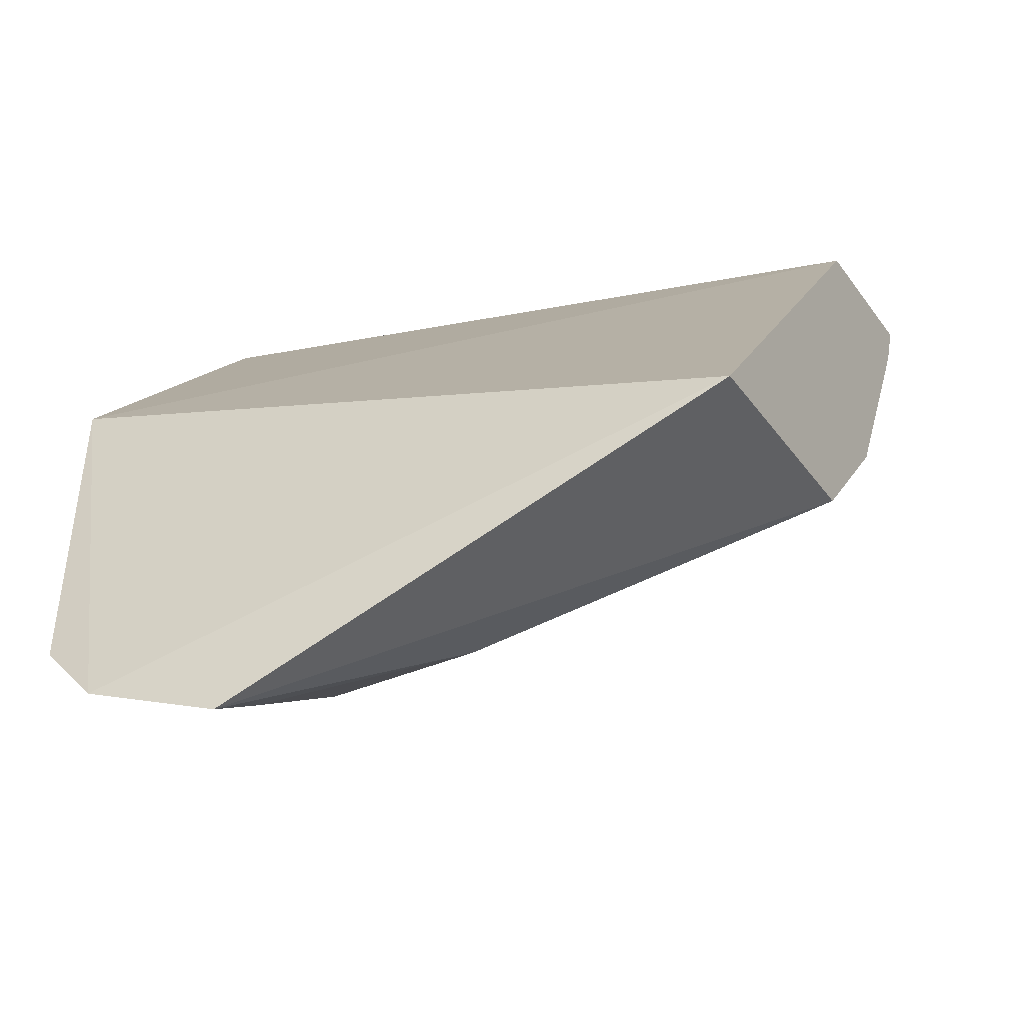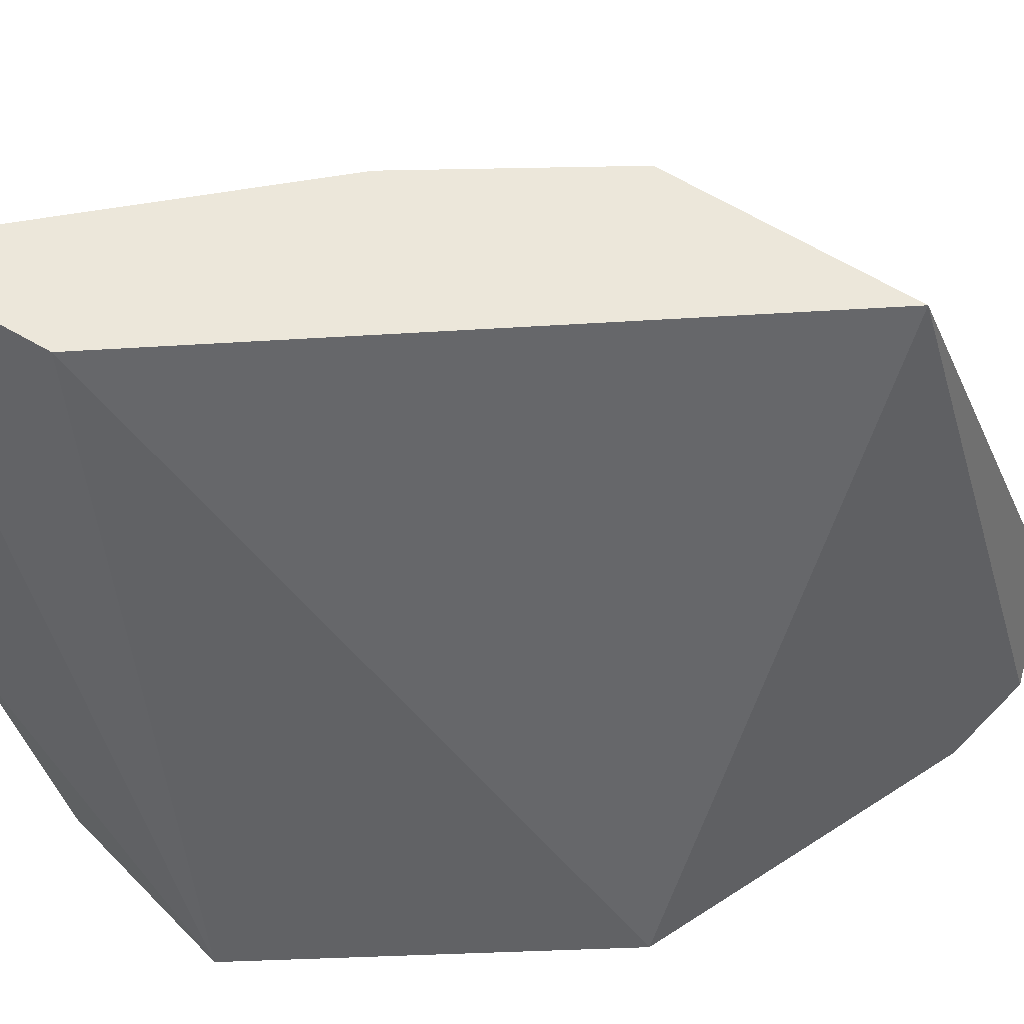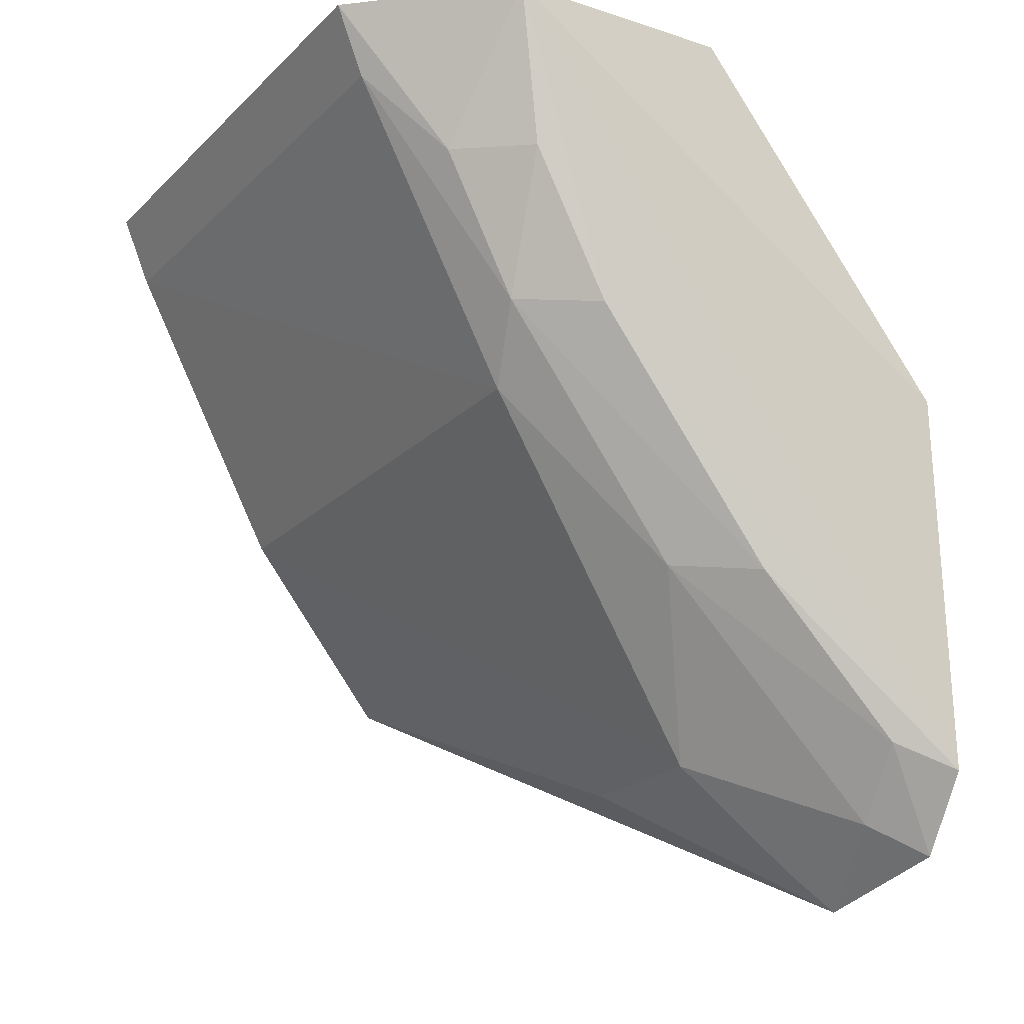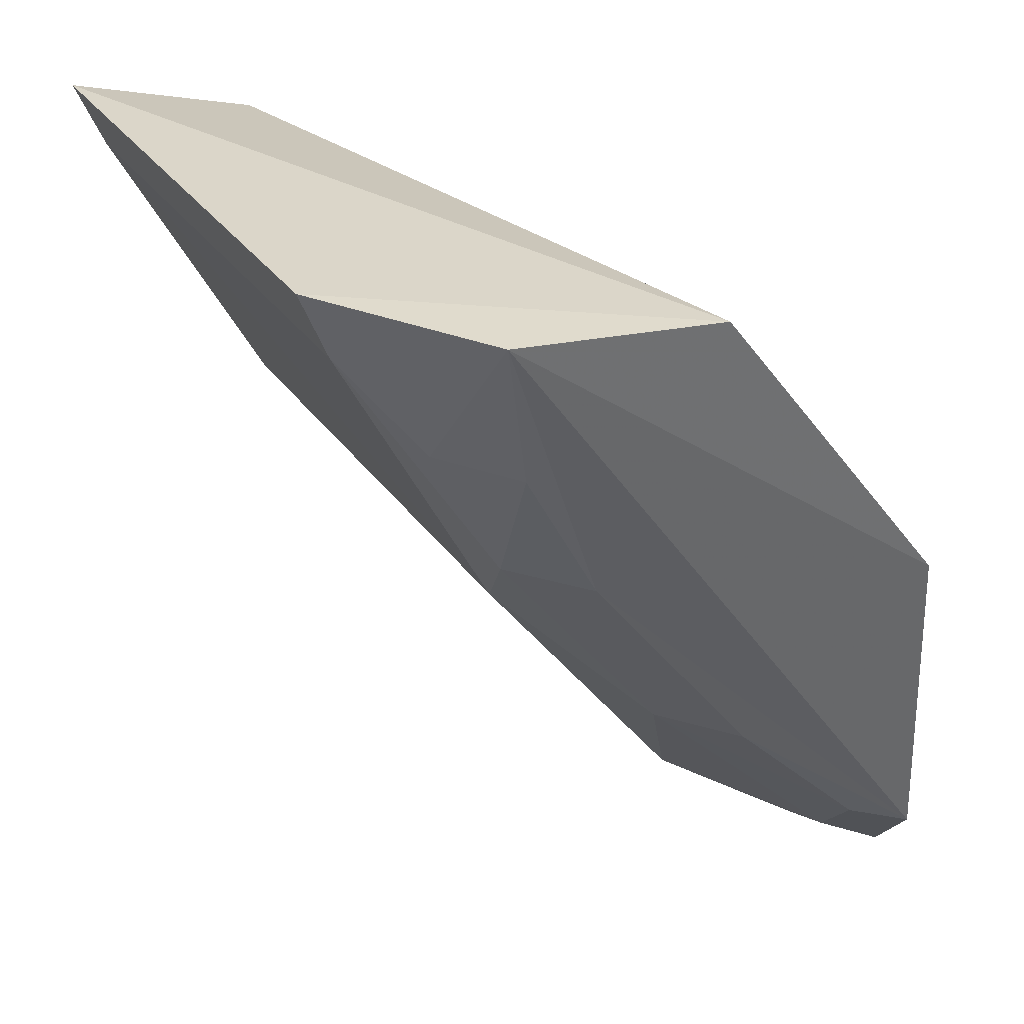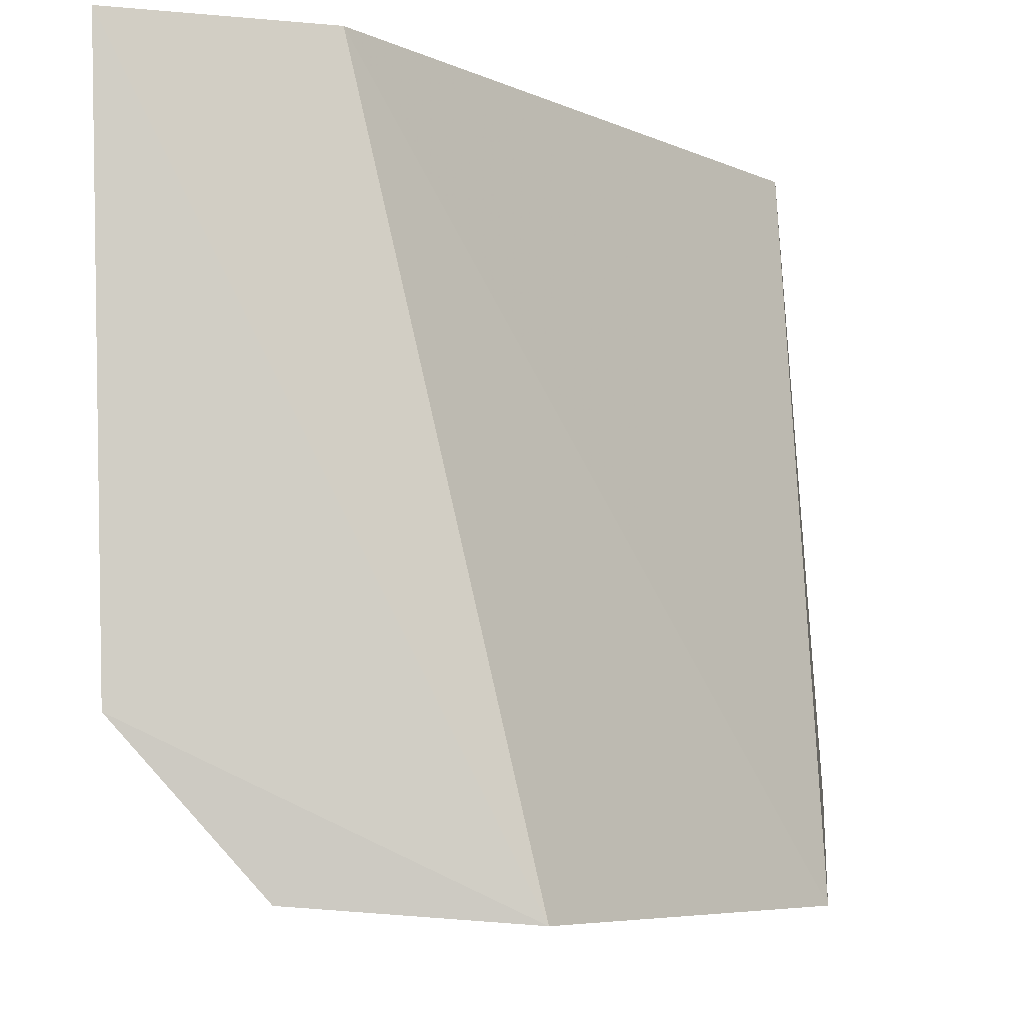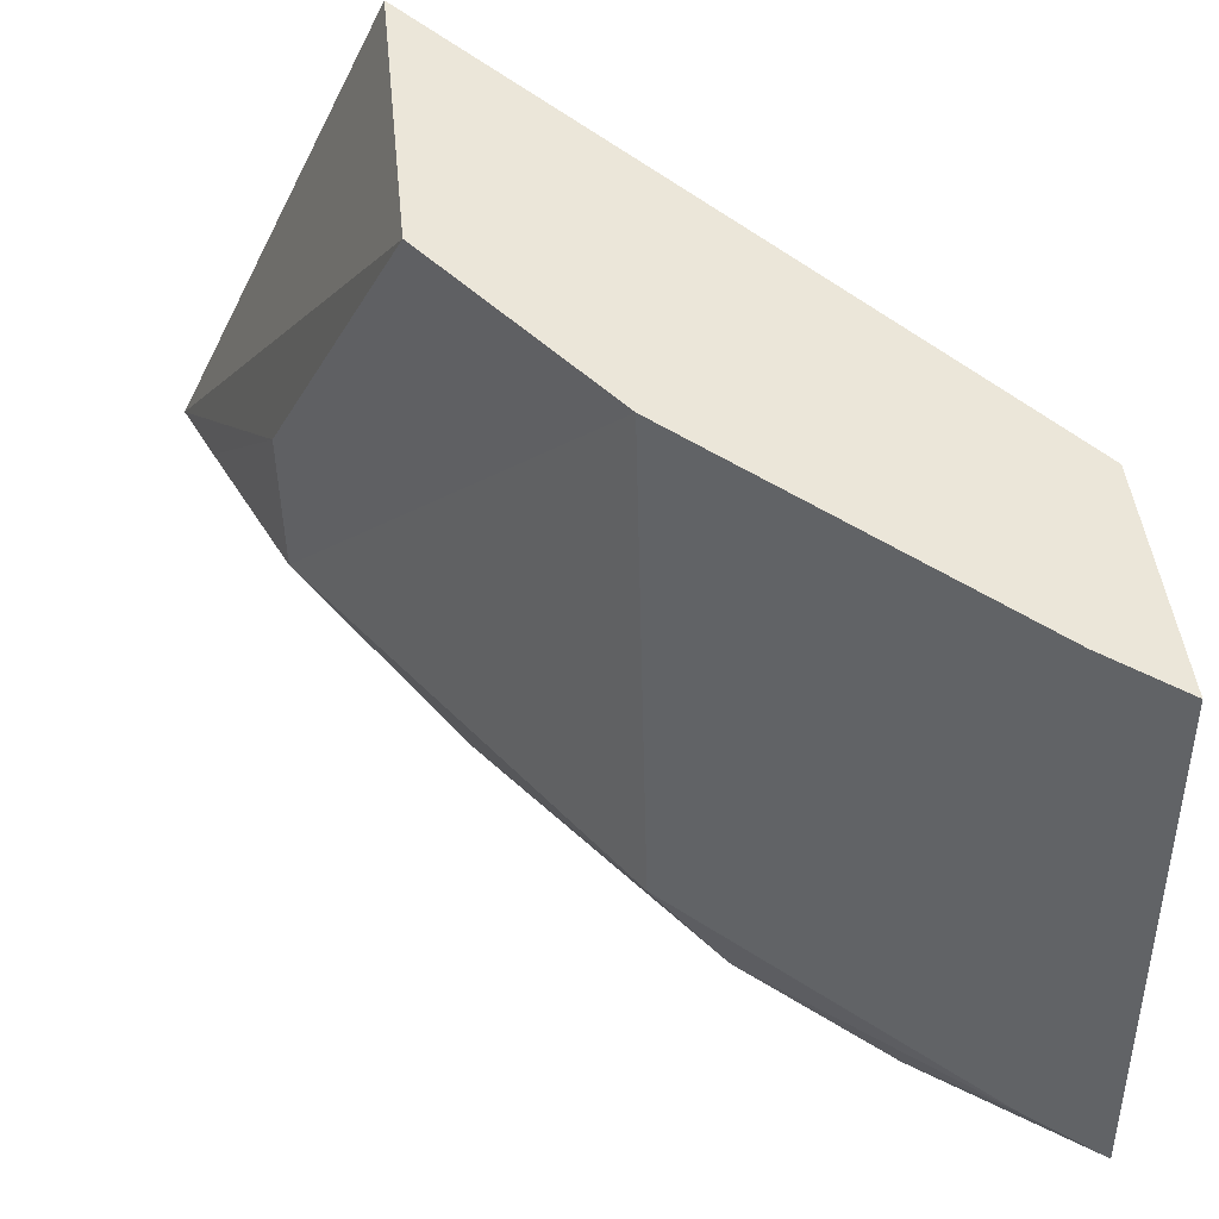
<metadata>
{"format":"obj","ext":"obj","renderer":"f3d","projection":"perspective","resolution":1024,"background":"white","views":[{"elev":-43.4,"azim":-62.4,"up":"+Y"},{"elev":51.5,"azim":-129.1,"up":"+Z"},{"elev":-19.4,"azim":150.5,"up":"+Y"},{"elev":32.8,"azim":152.5,"up":"+Y"},{"elev":-5.6,"azim":-179.9,"up":"+Z"},{"elev":48.5,"azim":99.0,"up":"+Z"}]}
</metadata>
<code>
v 0.1445 -0.32 -0.2917
v 0.2165 -0.2188 -0.2977
v 0.1944 -0.2635 -0.2972
v 0.2185 -0.2197 -0.2324
v 0.1464 -0.2627 -0.317
v 0.2131 -0.2274 -0.2974
v 0.1789 -0.2869 -0.2324
v 0.1763 -0.2228 -0.317
v 0.1417 -0.3064 -0.313
v 0.215 -0.2282 -0.2324
v 0.1653 -0.304 -0.2902
v 0.1481 -0.2948 -0.2324
v 0.2012 -0.2207 -0.3151
v 0.1959 -0.2648 -0.2324
v 0.1655 -0.3042 -0.2722
v 0.175 -0.2839 -0.3032
v 0.1482 -0.3117 -0.3033
v 0.1409 -0.3152 -0.3059
v 0.1957 -0.2268 -0.2324
v 0.2049 -0.2381 -0.3042
v 0.1509 -0.3153 -0.2909
v 0.1882 -0.2565 -0.3113
v 0.1495 -0.3035 -0.3108
v 0.1965 -0.2552 -0.3041
v 0.1974 -0.2391 -0.312
v 0.1667 -0.2852 -0.3108
f 6 2 4
f 8 4 2
f 10 6 4
f 10 3 6
f 12 1 7
f 12 7 4
f 13 8 2
f 13 9 5
f 13 5 8
f 14 3 10
f 14 11 3
f 14 10 4
f 14 4 7
f 15 7 1
f 15 14 7
f 15 11 14
f 16 3 11
f 17 16 11
f 18 1 12
f 18 17 1
f 18 12 5
f 18 5 9
f 19 8 5
f 19 5 12
f 19 12 4
f 19 4 8
f 20 13 2
f 20 2 6
f 21 15 1
f 21 11 15
f 21 17 11
f 21 1 17
f 22 9 13
f 23 16 17
f 23 18 9
f 23 17 18
f 24 20 6
f 24 6 3
f 24 3 16
f 25 22 13
f 25 13 20
f 25 24 22
f 25 20 24
f 26 16 23
f 26 24 16
f 26 22 24
f 26 23 9
f 26 9 22

</code>
